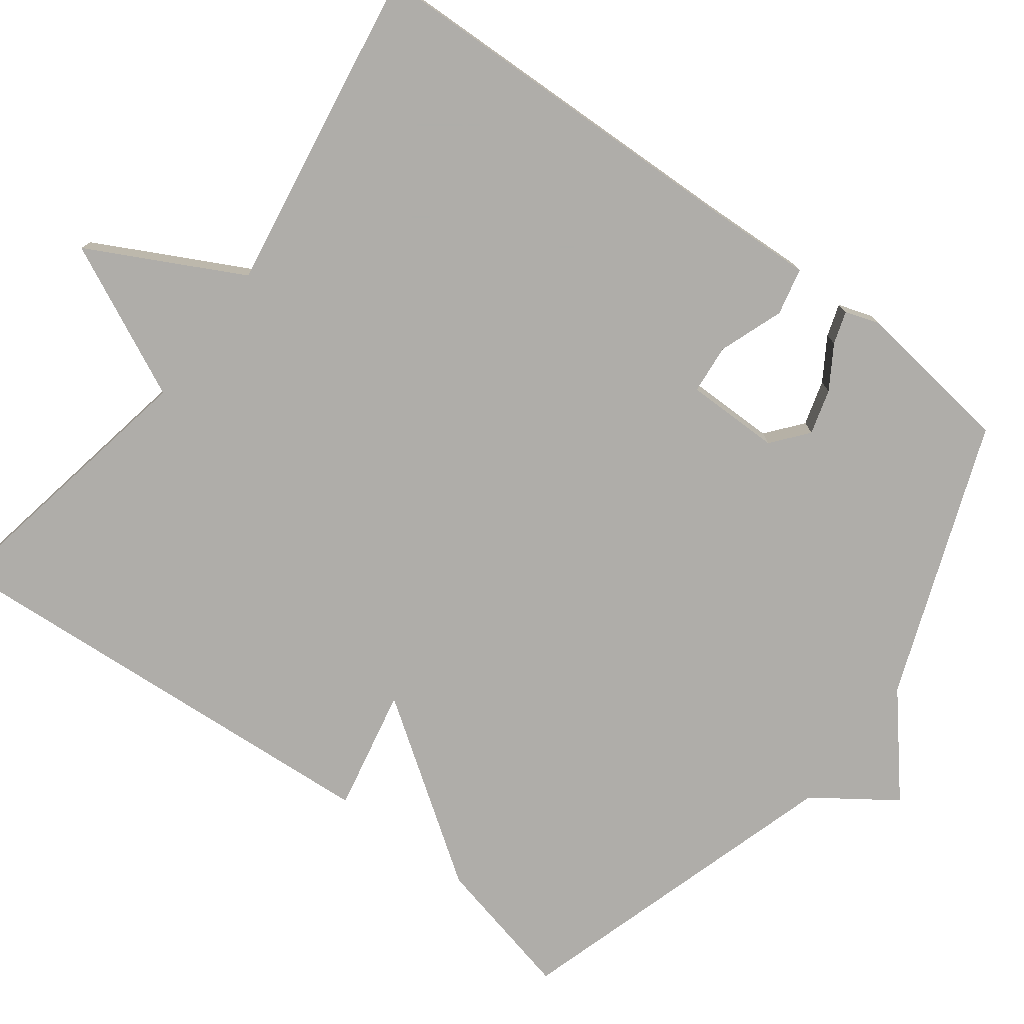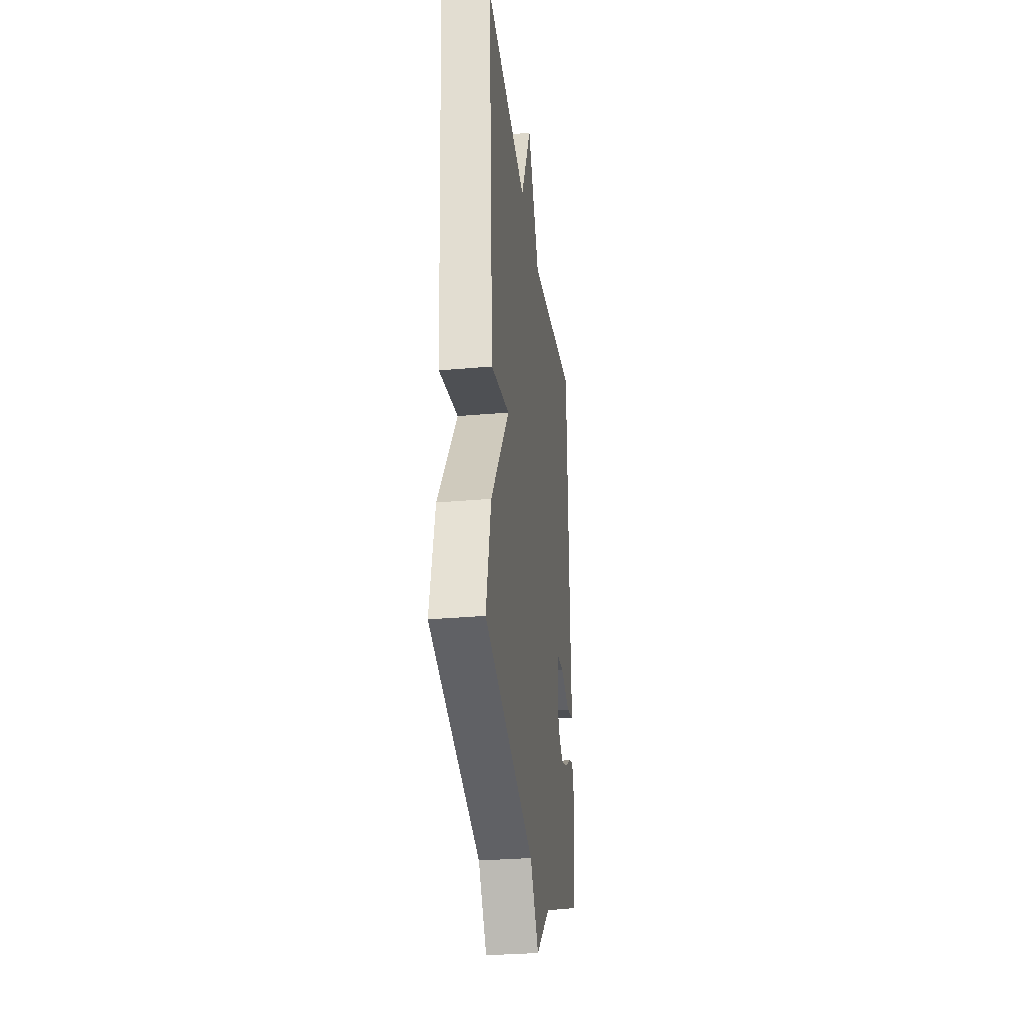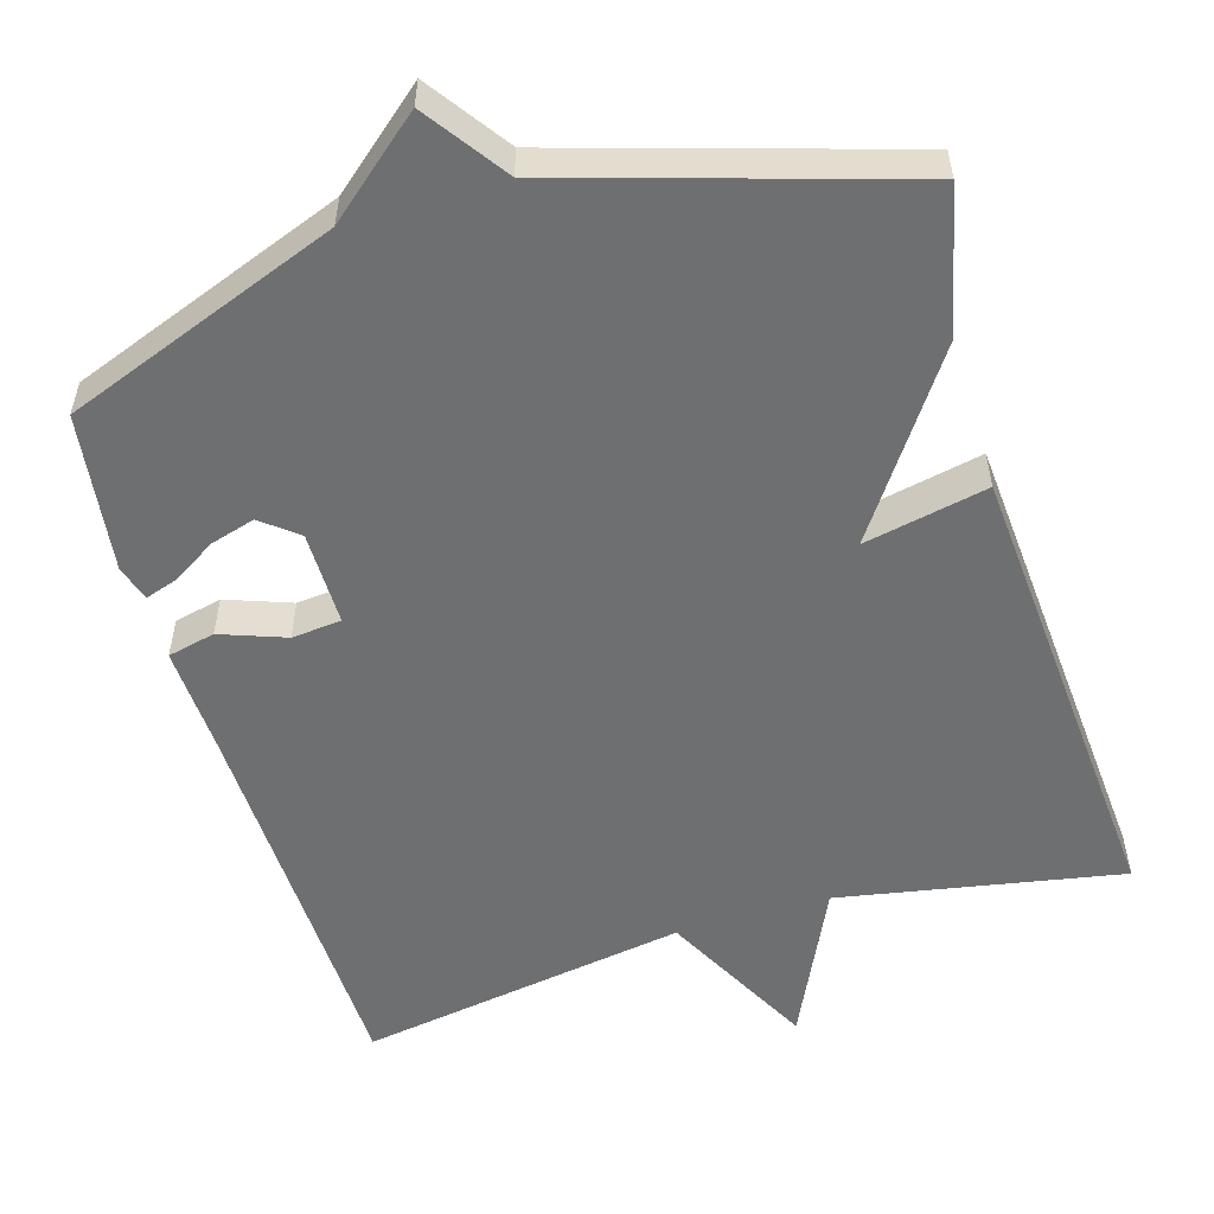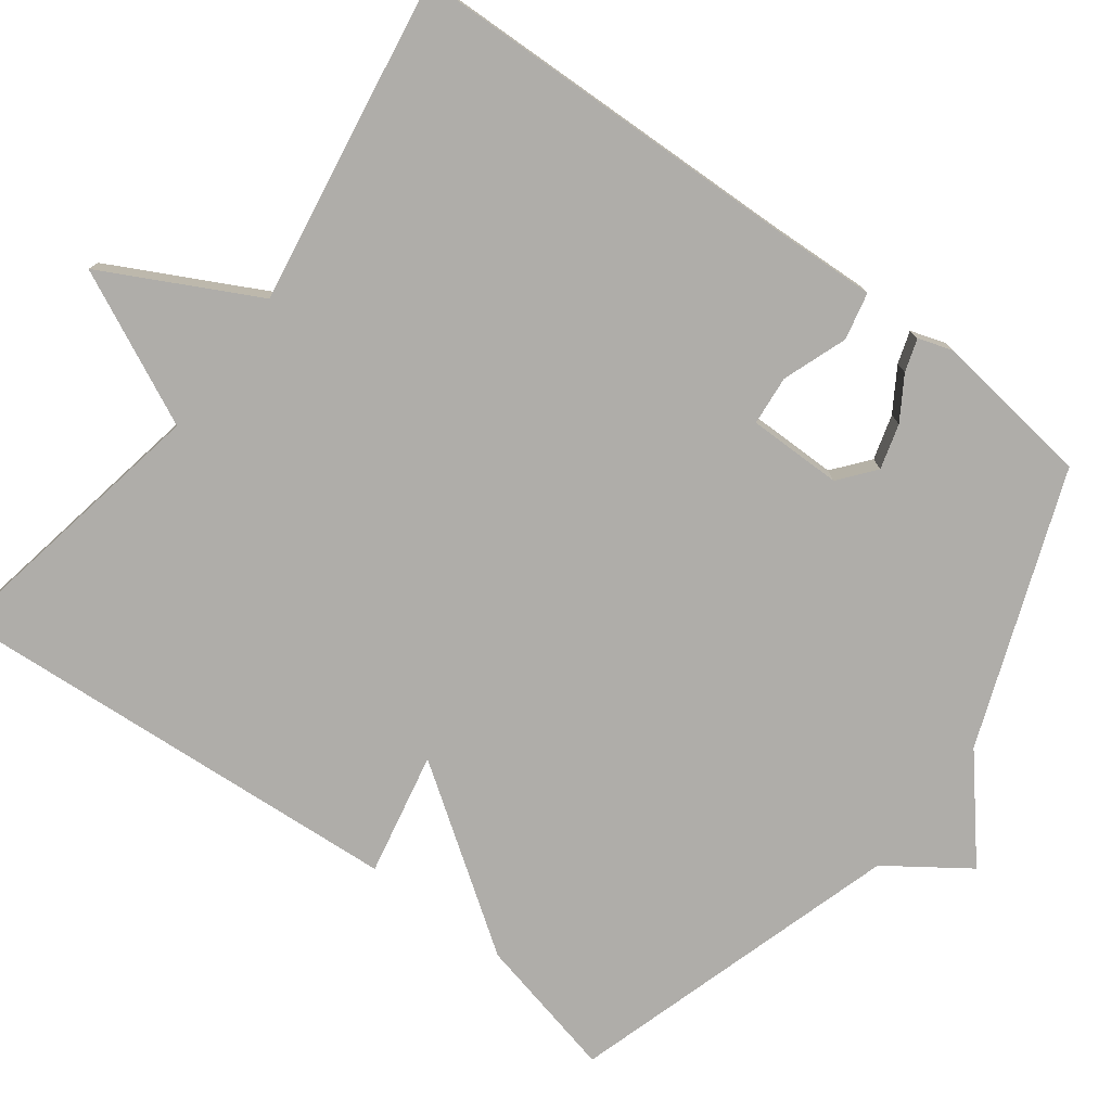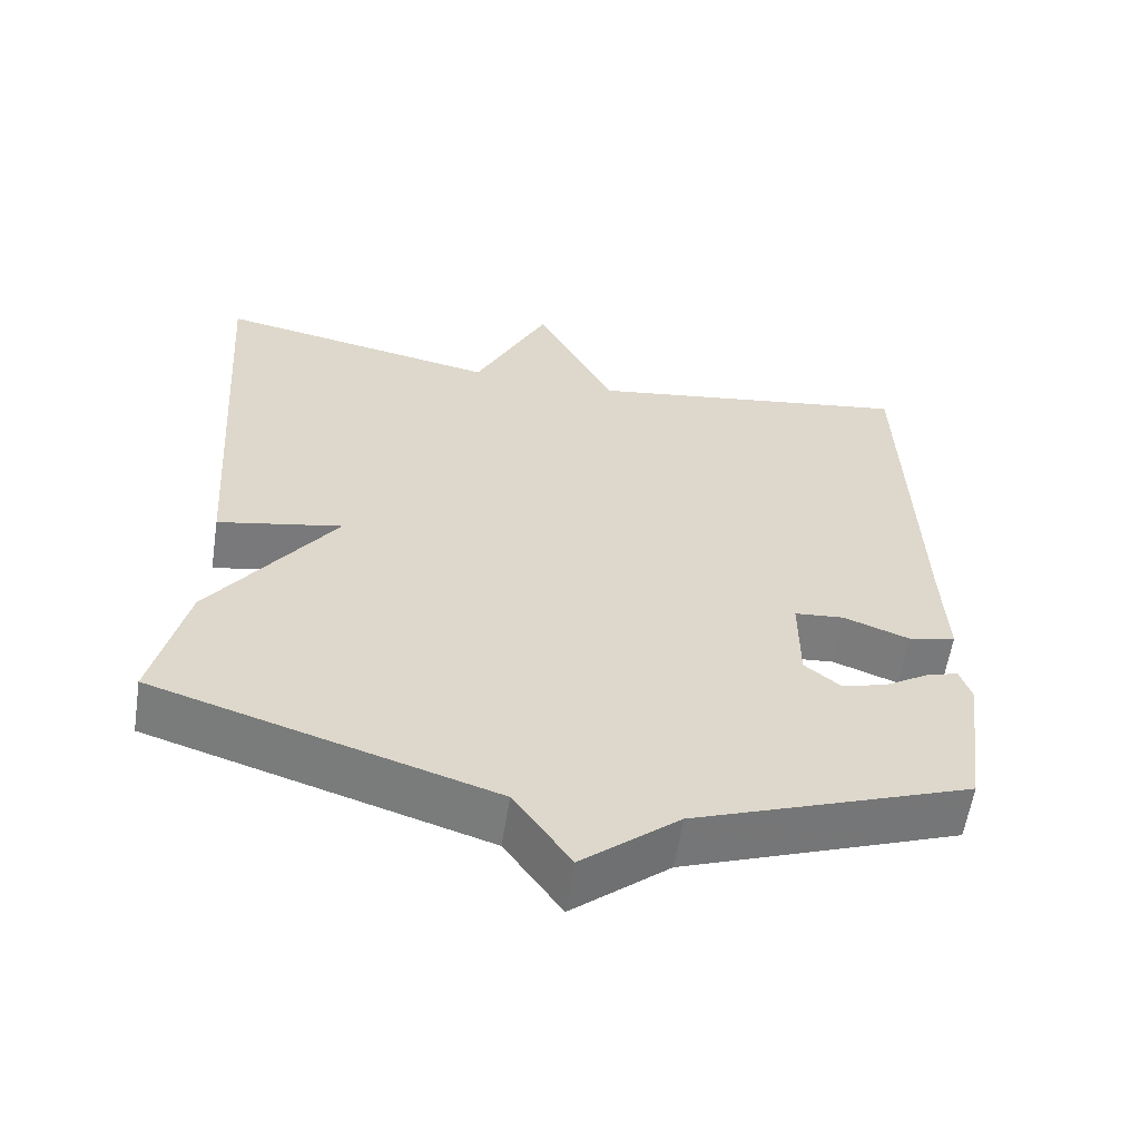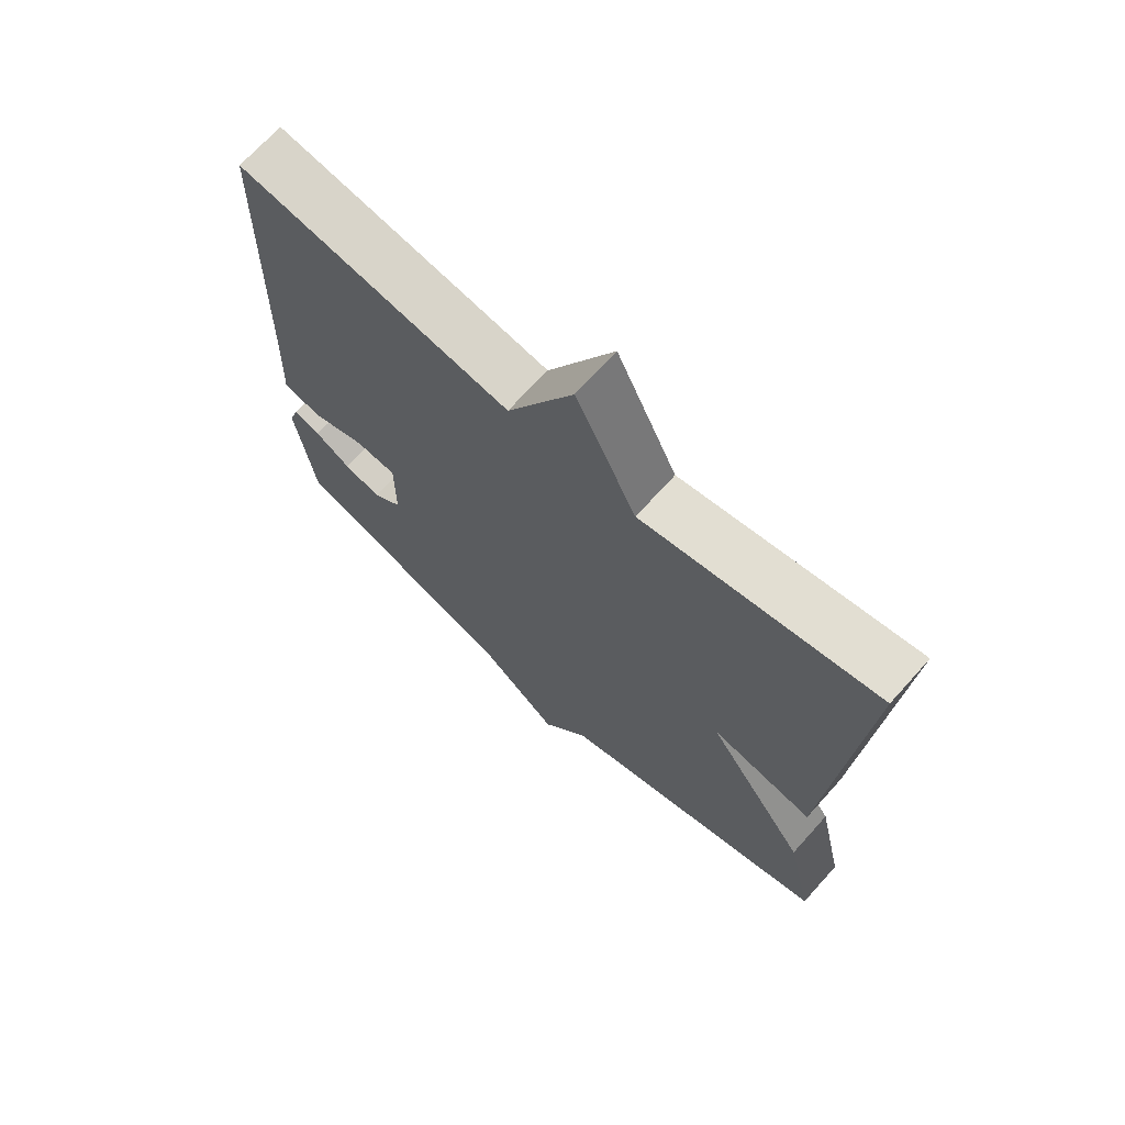
<metadata>
{"format":"obj","ext":"obj","renderer":"f3d","projection":"perspective","resolution":1024,"background":"white","views":[{"elev":-77.2,"azim":53.2,"up":"+Y"},{"elev":-30.4,"azim":-82.6,"up":"+Z"},{"elev":-54.5,"azim":-163.2,"up":"+Y"},{"elev":-77.4,"azim":53.2,"up":"+Y"},{"elev":-59.3,"azim":-8.8,"up":"+Z"},{"elev":69.7,"azim":-138.0,"up":"+Z"}]}
</metadata>
<code>
v 0.5 0.07 0.5
v 0.514 0.07 -0.021
v 0.52 0.07 -0.16
v 0.458 0.07 -0.174
v 0.373 0.07 -0.143
v 0.308 0.07 -0.149
v 0.308 0.07 -0.273
v 0.355 0.07 -0.311
v 0.414 0.07 -0.294
v 0.47 0.07 -0.259
v 0.513 0.07 -0.245
v 0.528 0.07 -0.291
v 0.5 0.07 -0.5
v 0.14 0.07 -0.635
v 0.014 0.07 -0.741
v -0.06 0.07 -0.635
v -0.5 0.07 -0.5
v -0.457 0.07 -0.312
v -0.295 0.07 -0.079
v -0.457 0.07 -0.112
v -0.5 0.07 0.5
v -0.131 0.07 0.431
v -0.035 0.07 0.632
v 0.069 0.07 0.431
v 0.5 0 0.5
v 0.514 0 -0.021
v 0.52 0 -0.16
v 0.458 0 -0.174
v 0.373 0 -0.143
v 0.308 0 -0.149
v 0.308 0 -0.273
v 0.355 0 -0.311
v 0.414 0 -0.294
v 0.47 0 -0.259
v 0.513 0 -0.245
v 0.528 0 -0.291
v 0.5 0 -0.5
v 0.14 0 -0.635
v 0.014 0 -0.741
v -0.06 0 -0.635
v -0.5 0 -0.5
v -0.457 0 -0.312
v -0.295 0 -0.079
v -0.457 0 -0.112
v -0.5 0 0.5
v -0.131 0 0.431
v -0.035 0 0.632
v 0.069 0 0.431
f 22 23 24
f 19 20 21 22
f 19 22 24
f 19 24 1
f 18 19 1
f 17 18 1
f 16 17 1
f 14 15 16 1
f 12 13 14
f 11 12 14
f 10 11 14
f 9 10 14
f 8 9 14
f 7 8 14
f 6 7 14
f 2 3 4 5
f 2 5 6
f 1 2 6
f 1 6 14
f 48 47 46
f 46 45 44 43
f 48 46 43
f 25 48 43
f 25 43 42
f 25 42 41
f 25 41 40
f 25 40 39 38
f 38 37 36
f 38 36 35
f 38 35 34
f 38 34 33
f 38 33 32
f 38 32 31
f 38 31 30
f 29 28 27 26
f 30 29 26
f 30 26 25
f 38 30 25
f 1 25 26 2
f 2 26 27 3
f 3 27 28 4
f 4 28 29 5
f 5 29 30 6
f 6 30 31 7
f 7 31 32 8
f 8 32 33 9
f 9 33 34 10
f 10 34 35 11
f 11 35 36 12
f 12 36 37 13
f 13 37 38 14
f 14 38 39 15
f 15 39 40 16
f 16 40 41 17
f 17 41 42 18
f 18 42 43 19
f 19 43 44 20
f 20 44 45 21
f 21 45 46 22
f 22 46 47 23
f 23 47 48 24
f 24 48 25 1

</code>
